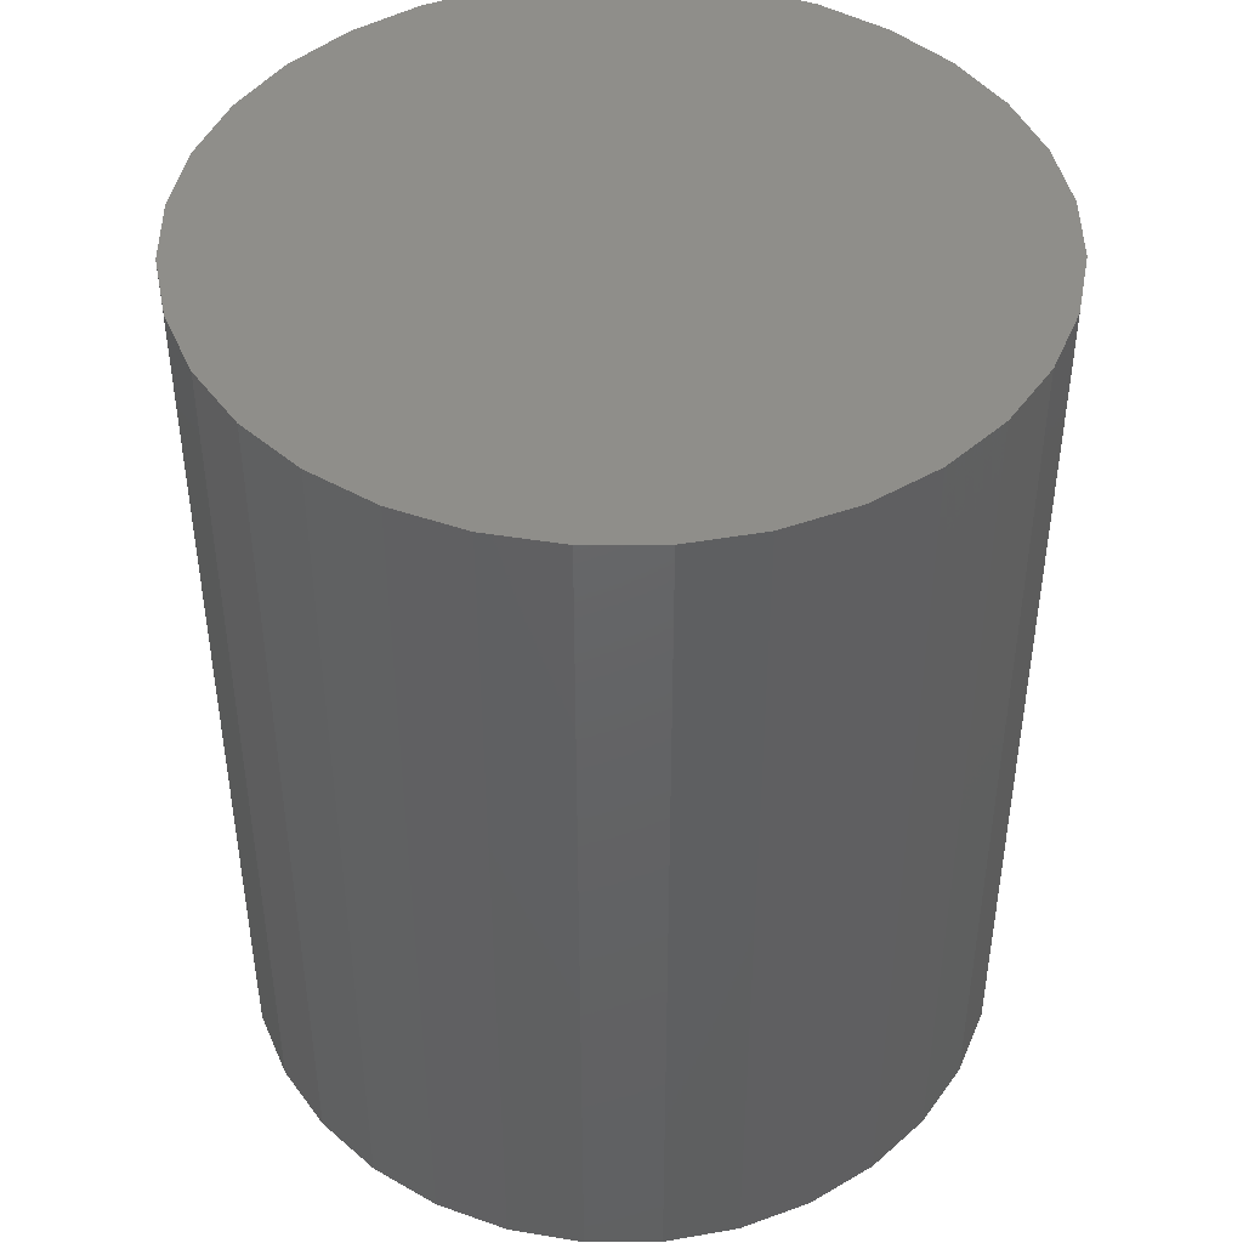
<metadata>
{"format":"stl","ext":"stl","renderer":"f3d","projection":"perspective","resolution":1024,"background":"white","views":[{"elev":44.6,"azim":-50.9,"up":"+Y"}]}
</metadata>
<code>
# stl→obj: 384 verts, 764 faces
v 0.001316 0.5 0.04819
v -0.008086 0.5 0.04726
v -0.01713 0.5 0.04452
v 0.01072 0.5 0.04726
v 0.01976 0.5 0.04452
v -0.02546 0.5 0.04007
v 0.02809 0.5 0.04007
v -0.03276 0.5 0.03408
v 0.03539 0.5 0.03408
v -0.03875 0.5 0.02677
v 0.04138 0.5 0.02677
v -0.04321 0.5 0.01844
v 0.04584 0.5 0.01844
v -0.04595 0.5 0.009402
v 0.04858 0.5 0.009402
v 0.04858 0.5 -0.009402
v -0.04321 0.5 -0.01844
v 0.04584 0.5 -0.01844
v -0.03875 0.5 -0.02677
v 0.04138 0.5 -0.02677
v -0.03276 0.5 -0.03408
v 0.03539 0.5 -0.03408
v -0.02546 0.5 -0.04007
v 0.02809 0.5 -0.04007
v -0.01713 0.5 -0.04452
v 0.01976 0.5 -0.04452
v -0.008086 0.5 -0.04726
v 0.001316 0.5 -0.04819
v 0.01072 0.5 -0.04726
v 0.04951 0.5 -1.069e-17
v -0.04688 0.5 -2.708e-17
v -0.04595 0.5 -0.009402
v 0.001316 0.4219 -0.1263
v 0.02596 1.879e-17 -0.1239
v 0.02596 0.4219 -0.1239
v 0.04965 2.01e-17 -0.1167
v 0.04965 0.4219 -0.1167
v 0.07149 2.132e-17 -0.105
v 0.07149 0.4219 -0.105
v 0.09063 2.238e-17 -0.08932
v 0.09063 0.4219 -0.08932
v 0.1063 2.325e-17 -0.07018
v 0.1063 0.4219 -0.07018
v 0.118 2.39e-17 -0.04834
v 0.118 0.4219 -0.04834
v 0.1252 2.43e-17 -0.02464
v 0.1252 0.4219 -0.02464
v 0.1276 7.012e-18 -1.547e-17
v 0.1276 0.4219 -1.547e-17
v 0.001316 1.742e-17 -0.1263
v -0.02333 0.4219 -0.1239
v -0.02333 1.605e-17 -0.1239
v -0.04702 0.4219 -0.1167
v -0.04702 1.474e-17 -0.1167
v -0.06886 0.4219 -0.105
v -0.06886 1.352e-17 -0.105
v -0.088 0.4219 -0.08932
v -0.088 1.246e-17 -0.08932
v -0.1037 0.4219 -0.07018
v -0.1037 1.159e-17 -0.07018
v -0.1154 0.4219 -0.04834
v -0.1154 1.094e-17 -0.04834
v -0.1226 0.4219 -0.02464
v -0.1226 1.054e-17 -0.02464
v -0.125 0.4219 1.547e-17
v -0.125 -7.012e-18 1.547e-17
v 0.001316 0.4219 0.1263
v -0.02333 1.605e-17 0.1239
v -0.02333 0.4219 0.1239
v -0.04702 1.474e-17 0.1167
v -0.04702 0.4219 0.1167
v -0.06886 1.352e-17 0.105
v -0.06886 0.4219 0.105
v -0.088 1.246e-17 0.08932
v -0.088 0.4219 0.08932
v -0.1037 1.159e-17 0.07018
v -0.1037 0.4219 0.07018
v -0.1154 1.094e-17 0.04834
v -0.1154 0.4219 0.04834
v -0.1226 1.054e-17 0.02464
v -0.1226 0.4219 0.02464
v 0.001316 1.742e-17 0.1263
v 0.02596 0.4219 0.1239
v 0.02596 1.879e-17 0.1239
v 0.04965 0.4219 0.1167
v 0.04965 2.01e-17 0.1167
v 0.07149 0.4219 0.105
v 0.07149 2.132e-17 0.105
v 0.09063 0.4219 0.08932
v 0.09063 2.238e-17 0.08932
v 0.1063 0.4219 0.07018
v 0.1063 2.325e-17 0.07018
v 0.118 0.4219 0.04834
v 0.118 2.39e-17 0.04834
v 0.1252 0.4219 0.02464
v 0.1252 2.43e-17 0.02464
v 0.1047 0.4771 -2.082e-17
v 0.1123 0.4653 -0.02207
v 0.1145 0.4653 -2.082e-17
v 0.1194 0.4518 -0.02348
v 0.1217 0.4518 -2.082e-17
v 0.1237 0.4371 -0.02435
v 0.1261 0.4371 -1.388e-17
v 0.1028 0.4771 -0.02018
v 0.09291 0.4868 -2.082e-17
v 0.09115 0.4868 -0.01787
v 0.0794 0.4941 -2.776e-17
v 0.0779 0.4941 -0.01523
v 0.06475 0.4985 -2.429e-17
v 0.06353 0.4985 -0.01238
v -0.1001 0.4771 -0.02018
v -0.1118 0.4653 -6.939e-18
v -0.1097 0.4653 -0.02207
v -0.1191 0.4518 -1.388e-17
v -0.1167 0.4518 -0.02348
v -0.1235 0.4371 -2.082e-17
v -0.1211 0.4371 -0.02435
v -0.1021 0.4771 -1.388e-17
v -0.08852 0.4868 -0.01787
v -0.09028 0.4868 -6.939e-18
v -0.07527 0.4941 -0.01523
v -0.07677 0.4941 -1.388e-17
v -0.0609 0.4985 -0.01238
v -0.06212 0.4985 -1.388e-17
v -0.09424 0.4771 -0.03958
v -0.1032 0.4653 -0.0433
v -0.1099 0.4518 -0.04606
v -0.114 0.4371 -0.04776
v -0.08331 0.4868 -0.03505
v -0.07083 0.4941 -0.02988
v -0.05729 0.4985 -0.02427
v -0.08469 0.4771 -0.05746
v -0.09276 0.4653 -0.06286
v -0.09877 0.4518 -0.06687
v -0.1025 0.4371 -0.06934
v -0.07484 0.4868 -0.05089
v -0.06361 0.4941 -0.04338
v -0.05143 0.4985 -0.03524
v -0.07182 0.4771 -0.07314
v -0.07869 0.4653 -0.08001
v -0.0838 0.4518 -0.08511
v -0.08694 0.4371 -0.08826
v -0.06345 0.4868 -0.06477
v -0.0539 0.4941 -0.05522
v -0.04354 0.4985 -0.04485
v -0.05615 0.4771 -0.086
v -0.06155 0.4653 -0.09408
v -0.06556 0.4518 -0.1001
v -0.06803 0.4371 -0.1038
v -0.04957 0.4868 -0.07616
v -0.04207 0.4941 -0.06493
v -0.03393 0.4985 -0.05274
v -0.03827 0.4771 -0.09556
v -0.04198 0.4653 -0.1045
v -0.04475 0.4518 -0.1112
v -0.04645 0.4371 -0.1153
v -0.03374 0.4868 -0.08462
v -0.02857 0.4941 -0.07214
v -0.02296 0.4985 -0.0586
v -0.01886 0.4771 -0.1014
v -0.02076 0.4653 -0.111
v -0.02217 0.4518 -0.1181
v -0.02303 0.4371 -0.1224
v -0.01655 0.4868 -0.08983
v -0.01392 0.4941 -0.07659
v -0.01106 0.4985 -0.06221
v 0.001316 0.4771 -0.1034
v 0.001316 0.4653 -0.1131
v 0.001316 0.4518 -0.1204
v 0.001316 0.4371 -0.1248
v 0.001316 0.4868 -0.09159
v 0.001316 0.4941 -0.07809
v 0.001316 0.4985 -0.06343
v 0.02149 0.4771 -0.1014
v 0.02339 0.4653 -0.111
v 0.0248 0.4518 -0.1181
v 0.02567 0.4371 -0.1224
v 0.01919 0.4868 -0.08983
v 0.01655 0.4941 -0.07659
v 0.01369 0.4985 -0.06221
v 0.0409 0.4771 -0.09556
v 0.04462 0.4653 -0.1045
v 0.04738 0.4518 -0.1112
v 0.04908 0.4371 -0.1153
v 0.03637 0.4868 -0.08462
v 0.0312 0.4941 -0.07214
v 0.02559 0.4985 -0.0586
v 0.05878 0.4771 -0.086
v 0.06418 0.4653 -0.09408
v 0.06819 0.4518 -0.1001
v 0.07066 0.4371 -0.1038
v 0.0522 0.4868 -0.07616
v 0.0447 0.4941 -0.06493
v 0.03656 0.4985 -0.05274
v 0.07445 0.4771 -0.07314
v 0.08132 0.4653 -0.08001
v 0.08643 0.4518 -0.08511
v 0.08957 0.4371 -0.08826
v 0.06608 0.4868 -0.06477
v 0.05653 0.4941 -0.05522
v 0.04617 0.4985 -0.04485
v 0.08732 0.4771 -0.05746
v 0.0954 0.4653 -0.06286
v 0.1014 0.4518 -0.06687
v 0.1051 0.4371 -0.06934
v 0.07747 0.4868 -0.05089
v 0.06624 0.4941 -0.04338
v 0.05406 0.4985 -0.03524
v 0.09688 0.4771 -0.03958
v 0.1059 0.4653 -0.0433
v 0.1125 0.4518 -0.04606
v 0.1166 0.4371 -0.04776
v 0.08594 0.4868 -0.03505
v 0.07346 0.4941 -0.02988
v 0.05992 0.4985 -0.02427
v -0.1097 0.4653 0.02207
v -0.1167 0.4518 0.02348
v -0.1211 0.4371 0.02435
v -0.1001 0.4771 0.02018
v -0.08852 0.4868 0.01787
v -0.07527 0.4941 0.01523
v -0.0609 0.4985 0.01238
v 0.1028 0.4771 0.02018
v 0.1123 0.4653 0.02207
v 0.1194 0.4518 0.02348
v 0.1237 0.4371 0.02435
v 0.09115 0.4868 0.01787
v 0.0779 0.4941 0.01523
v 0.06353 0.4985 0.01238
v 0.09688 0.4771 0.03958
v 0.1059 0.4653 0.0433
v 0.1125 0.4518 0.04606
v 0.1166 0.4371 0.04776
v 0.08594 0.4868 0.03505
v 0.07346 0.4941 0.02988
v 0.05992 0.4985 0.02427
v 0.08732 0.4771 0.05746
v 0.0954 0.4653 0.06286
v 0.1014 0.4518 0.06687
v 0.1051 0.4371 0.06934
v 0.07747 0.4868 0.05089
v 0.06624 0.4941 0.04338
v 0.05406 0.4985 0.03524
v 0.07445 0.4771 0.07314
v 0.08132 0.4653 0.08001
v 0.08643 0.4518 0.08511
v 0.08957 0.4371 0.08826
v 0.06608 0.4868 0.06477
v 0.05653 0.4941 0.05522
v 0.04617 0.4985 0.04485
v 0.05878 0.4771 0.086
v 0.06418 0.4653 0.09408
v 0.06819 0.4518 0.1001
v 0.07066 0.4371 0.1038
v 0.0522 0.4868 0.07616
v 0.0447 0.4941 0.06493
v 0.03656 0.4985 0.05274
v 0.0409 0.4771 0.09556
v 0.04462 0.4653 0.1045
v 0.04738 0.4518 0.1112
v 0.04908 0.4371 0.1153
v 0.03637 0.4868 0.08462
v 0.0312 0.4941 0.07214
v 0.02559 0.4985 0.0586
v 0.02149 0.4771 0.1014
v 0.02339 0.4653 0.111
v 0.0248 0.4518 0.1181
v 0.02567 0.4371 0.1224
v 0.01919 0.4868 0.08983
v 0.01655 0.4941 0.07659
v 0.01369 0.4985 0.06221
v 0.001316 0.4771 0.1034
v 0.001316 0.4653 0.1131
v 0.001316 0.4518 0.1204
v 0.001316 0.4371 0.1248
v 0.001316 0.4868 0.09159
v 0.001316 0.4941 0.07809
v 0.001316 0.4985 0.06343
v -0.01886 0.4771 0.1014
v -0.02076 0.4653 0.111
v -0.02217 0.4518 0.1181
v -0.02303 0.4371 0.1224
v -0.01655 0.4868 0.08983
v -0.01392 0.4941 0.07659
v -0.01106 0.4985 0.06221
v -0.03827 0.4771 0.09556
v -0.04198 0.4653 0.1045
v -0.04475 0.4518 0.1112
v -0.04645 0.4371 0.1153
v -0.03374 0.4868 0.08462
v -0.02857 0.4941 0.07214
v -0.02296 0.4985 0.0586
v -0.05615 0.4771 0.086
v -0.06155 0.4653 0.09408
v -0.06556 0.4518 0.1001
v -0.06803 0.4371 0.1038
v -0.04957 0.4868 0.07616
v -0.04207 0.4941 0.06493
v -0.03393 0.4985 0.05274
v -0.07182 0.4771 0.07314
v -0.07869 0.4653 0.08001
v -0.0838 0.4518 0.08511
v -0.08694 0.4371 0.08826
v -0.06345 0.4868 0.06477
v -0.0539 0.4941 0.05522
v -0.04354 0.4985 0.04485
v -0.08469 0.4771 0.05746
v -0.09276 0.4653 0.06286
v -0.09877 0.4518 0.06687
v -0.1025 0.4371 0.06934
v -0.07484 0.4868 0.05089
v -0.06361 0.4941 0.04338
v -0.05143 0.4985 0.03524
v -0.09424 0.4771 0.03958
v -0.1032 0.4653 0.0433
v -0.1099 0.4518 0.04606
v -0.114 0.4371 0.04776
v -0.08331 0.4868 0.03505
v -0.07083 0.4941 0.02988
v -0.05729 0.4985 0.02427
v -0.3064 -1.719e-17 0.06161
v 0.2659 1.458e-17 0.1754
v 0.295 1.62e-17 0.1208
v 0.313 1.719e-17 0.06161
v 0.313 1.719e-17 -0.06161
v 0.3191 1.753e-17 -3.867e-17
v -0.3125 -1.753e-17 3.867e-17
v 0.2266 1.24e-17 0.2233
v 0.1787 9.739e-18 0.2626
v 0.1241 6.708e-18 0.2918
v 0.0649 3.42e-18 0.3097
v 0.003289 2.147e-33 0.3158
v -0.05832 -3.42e-18 0.3097
v -0.1176 -6.708e-18 0.2918
v -0.1722 -9.739e-18 0.2626
v -0.22 -1.24e-17 0.2233
v -0.2593 -1.458e-17 0.1754
v -0.2885 -1.62e-17 0.1208
v -0.3064 -1.719e-17 -0.06161
v -0.2885 -1.62e-17 -0.1208
v -0.2593 -1.458e-17 -0.1754
v -0.22 -1.24e-17 -0.2233
v -0.1722 -9.739e-18 -0.2626
v -0.1176 -6.708e-18 -0.2918
v -0.05832 -3.42e-18 -0.3097
v 0.003289 -1.986e-32 -0.3158
v 0.0649 3.42e-18 -0.3097
v 0.1241 6.708e-18 -0.2918
v 0.1787 9.739e-18 -0.2626
v 0.2266 1.24e-17 -0.2233
v 0.2659 1.458e-17 -0.1754
v 0.295 1.62e-17 -0.1208
v 0.003289 0.75 0.3158
v 0.0649 0.75 0.3097
v -0.05832 0.75 0.3097
v 0.003289 0.75 -0.3158
v -0.05832 0.75 -0.3097
v 0.0649 0.75 -0.3097
v -0.1176 0.75 -0.2918
v 0.1241 0.75 -0.2918
v -0.1722 0.75 -0.2626
v 0.1787 0.75 -0.2626
v -0.22 0.75 -0.2233
v 0.2266 0.75 -0.2233
v -0.2593 0.75 -0.1754
v 0.2659 0.75 -0.1754
v -0.2885 0.75 -0.1208
v 0.295 0.75 -0.1208
v -0.3064 0.75 -0.06161
v 0.313 0.75 -0.06161
v -0.3125 0.75 3.867e-17
v 0.3191 0.75 -3.867e-17
v -0.3064 0.75 0.06161
v 0.313 0.75 0.06161
v -0.2885 0.75 0.1208
v 0.295 0.75 0.1208
v -0.2593 0.75 0.1754
v 0.2659 0.75 0.1754
v -0.22 0.75 0.2233
v 0.2266 0.75 0.2233
v -0.1722 0.75 0.2626
v 0.1787 0.75 0.2626
v -0.1176 0.75 0.2918
v 0.1241 0.75 0.2918
f 1 2 3
f 4 1 3
f 4 3 5
f 5 3 6
f 5 6 7
f 7 6 8
f 7 8 9
f 9 8 10
f 9 10 11
f 11 10 12
f 11 12 13
f 13 12 14
f 13 14 15
f 16 17 18
f 18 17 19
f 18 19 20
f 20 19 21
f 20 21 22
f 22 21 23
f 22 23 24
f 24 23 25
f 24 25 26
f 26 25 27
f 26 27 28
f 26 28 29
f 15 14 30
f 30 14 31
f 30 31 16
f 16 31 32
f 16 32 17
f 33 34 35
f 35 34 36
f 35 36 37
f 37 36 38
f 37 38 39
f 39 38 40
f 39 40 41
f 41 40 42
f 41 42 43
f 43 42 44
f 43 44 45
f 45 44 46
f 45 46 47
f 47 46 48
f 47 48 49
f 34 33 50
f 50 33 51
f 50 51 52
f 52 51 53
f 52 53 54
f 54 53 55
f 54 55 56
f 56 55 57
f 56 57 58
f 58 57 59
f 58 59 60
f 60 59 61
f 60 61 62
f 62 61 63
f 62 63 64
f 64 63 65
f 64 65 66
f 67 68 69
f 69 68 70
f 69 70 71
f 71 70 72
f 71 72 73
f 73 72 74
f 73 74 75
f 75 74 76
f 75 76 77
f 77 76 78
f 77 78 79
f 79 78 80
f 79 80 81
f 81 80 66
f 81 66 65
f 68 67 82
f 82 67 83
f 82 83 84
f 84 83 85
f 84 85 86
f 86 85 87
f 86 87 88
f 88 87 89
f 88 89 90
f 90 89 91
f 90 91 92
f 92 91 93
f 92 93 94
f 94 93 95
f 94 95 96
f 96 95 49
f 96 49 48
f 97 98 99
f 99 98 100
f 99 100 101
f 101 100 102
f 101 102 103
f 103 102 47
f 103 47 49
f 98 97 104
f 104 97 105
f 104 105 106
f 106 105 107
f 106 107 108
f 108 107 109
f 108 109 110
f 110 109 30
f 110 30 16
f 111 112 113
f 113 112 114
f 113 114 115
f 115 114 116
f 115 116 117
f 117 116 65
f 117 65 63
f 112 111 118
f 118 111 119
f 118 119 120
f 120 119 121
f 120 121 122
f 122 121 123
f 122 123 124
f 124 123 32
f 124 32 31
f 125 113 126
f 126 113 115
f 126 115 127
f 127 115 117
f 127 117 128
f 128 117 63
f 128 63 61
f 113 125 111
f 111 125 129
f 111 129 119
f 119 129 130
f 119 130 121
f 121 130 131
f 121 131 123
f 123 131 17
f 123 17 32
f 132 126 133
f 133 126 127
f 133 127 134
f 134 127 128
f 134 128 135
f 135 128 61
f 135 61 59
f 126 132 125
f 125 132 136
f 125 136 129
f 129 136 137
f 129 137 130
f 130 137 138
f 130 138 131
f 131 138 19
f 131 19 17
f 139 133 140
f 140 133 134
f 140 134 141
f 141 134 135
f 141 135 142
f 142 135 59
f 142 59 57
f 133 139 132
f 132 139 143
f 132 143 136
f 136 143 144
f 136 144 137
f 137 144 145
f 137 145 138
f 138 145 21
f 138 21 19
f 146 140 147
f 147 140 141
f 147 141 148
f 148 141 142
f 148 142 149
f 149 142 57
f 149 57 55
f 140 146 139
f 139 146 150
f 139 150 143
f 143 150 151
f 143 151 144
f 144 151 152
f 144 152 145
f 145 152 23
f 145 23 21
f 153 147 154
f 154 147 148
f 154 148 155
f 155 148 149
f 155 149 156
f 156 149 55
f 156 55 53
f 147 153 146
f 146 153 157
f 146 157 150
f 150 157 158
f 150 158 151
f 151 158 159
f 151 159 152
f 152 159 25
f 152 25 23
f 160 154 161
f 161 154 155
f 161 155 162
f 162 155 156
f 162 156 163
f 163 156 53
f 163 53 51
f 154 160 153
f 153 160 164
f 153 164 157
f 157 164 165
f 157 165 158
f 158 165 166
f 158 166 159
f 159 166 27
f 159 27 25
f 167 161 168
f 168 161 162
f 168 162 169
f 169 162 163
f 169 163 170
f 170 163 51
f 170 51 33
f 161 167 160
f 160 167 171
f 160 171 164
f 164 171 172
f 164 172 165
f 165 172 173
f 165 173 166
f 166 173 28
f 166 28 27
f 174 168 175
f 175 168 169
f 175 169 176
f 176 169 170
f 176 170 177
f 177 170 33
f 177 33 35
f 168 174 167
f 167 174 178
f 167 178 171
f 171 178 179
f 171 179 172
f 172 179 180
f 172 180 173
f 173 180 29
f 173 29 28
f 181 175 182
f 182 175 176
f 182 176 183
f 183 176 177
f 183 177 184
f 184 177 35
f 184 35 37
f 175 181 174
f 174 181 185
f 174 185 178
f 178 185 186
f 178 186 179
f 179 186 187
f 179 187 180
f 180 187 26
f 180 26 29
f 188 182 189
f 189 182 183
f 189 183 190
f 190 183 184
f 190 184 191
f 191 184 37
f 191 37 39
f 182 188 181
f 181 188 192
f 181 192 185
f 185 192 193
f 185 193 186
f 186 193 194
f 186 194 187
f 187 194 24
f 187 24 26
f 195 189 196
f 196 189 190
f 196 190 197
f 197 190 191
f 197 191 198
f 198 191 39
f 198 39 41
f 189 195 188
f 188 195 199
f 188 199 192
f 192 199 200
f 192 200 193
f 193 200 201
f 193 201 194
f 194 201 22
f 194 22 24
f 202 196 203
f 203 196 197
f 203 197 204
f 204 197 198
f 204 198 205
f 205 198 41
f 205 41 43
f 196 202 195
f 195 202 206
f 195 206 199
f 199 206 207
f 199 207 200
f 200 207 208
f 200 208 201
f 201 208 20
f 201 20 22
f 209 203 210
f 210 203 204
f 210 204 211
f 211 204 205
f 211 205 212
f 212 205 43
f 212 43 45
f 203 209 202
f 202 209 213
f 202 213 206
f 206 213 214
f 206 214 207
f 207 214 215
f 207 215 208
f 208 215 18
f 208 18 20
f 104 210 98
f 98 210 211
f 98 211 100
f 100 211 212
f 100 212 102
f 102 212 45
f 102 45 47
f 210 104 209
f 209 104 106
f 209 106 213
f 213 106 108
f 213 108 214
f 214 108 110
f 214 110 215
f 215 110 16
f 215 16 18
f 118 216 112
f 112 216 217
f 112 217 114
f 114 217 218
f 114 218 116
f 116 218 81
f 116 81 65
f 216 118 219
f 219 118 120
f 219 120 220
f 220 120 122
f 220 122 221
f 221 122 124
f 221 124 222
f 222 124 31
f 222 31 14
f 223 99 224
f 224 99 101
f 224 101 225
f 225 101 103
f 225 103 226
f 226 103 49
f 226 49 95
f 99 223 97
f 97 223 227
f 97 227 105
f 105 227 228
f 105 228 107
f 107 228 229
f 107 229 109
f 109 229 15
f 109 15 30
f 230 224 231
f 231 224 225
f 231 225 232
f 232 225 226
f 232 226 233
f 233 226 95
f 233 95 93
f 224 230 223
f 223 230 234
f 223 234 227
f 227 234 235
f 227 235 228
f 228 235 236
f 228 236 229
f 229 236 13
f 229 13 15
f 237 231 238
f 238 231 232
f 238 232 239
f 239 232 233
f 239 233 240
f 240 233 93
f 240 93 91
f 231 237 230
f 230 237 241
f 230 241 234
f 234 241 242
f 234 242 235
f 235 242 243
f 235 243 236
f 236 243 11
f 236 11 13
f 244 238 245
f 245 238 239
f 245 239 246
f 246 239 240
f 246 240 247
f 247 240 91
f 247 91 89
f 238 244 237
f 237 244 248
f 237 248 241
f 241 248 249
f 241 249 242
f 242 249 250
f 242 250 243
f 243 250 9
f 243 9 11
f 251 245 252
f 252 245 246
f 252 246 253
f 253 246 247
f 253 247 254
f 254 247 89
f 254 89 87
f 245 251 244
f 244 251 255
f 244 255 248
f 248 255 256
f 248 256 249
f 249 256 257
f 249 257 250
f 250 257 7
f 250 7 9
f 258 252 259
f 259 252 253
f 259 253 260
f 260 253 254
f 260 254 261
f 261 254 87
f 261 87 85
f 252 258 251
f 251 258 262
f 251 262 255
f 255 262 263
f 255 263 256
f 256 263 264
f 256 264 257
f 257 264 5
f 257 5 7
f 265 259 266
f 266 259 260
f 266 260 267
f 267 260 261
f 267 261 268
f 268 261 85
f 268 85 83
f 259 265 258
f 258 265 269
f 258 269 262
f 262 269 270
f 262 270 263
f 263 270 271
f 263 271 264
f 264 271 4
f 264 4 5
f 272 266 273
f 273 266 267
f 273 267 274
f 274 267 268
f 274 268 275
f 275 268 83
f 275 83 67
f 266 272 265
f 265 272 276
f 265 276 269
f 269 276 277
f 269 277 270
f 270 277 278
f 270 278 271
f 271 278 1
f 271 1 4
f 279 273 280
f 280 273 274
f 280 274 281
f 281 274 275
f 281 275 282
f 282 275 67
f 282 67 69
f 273 279 272
f 272 279 283
f 272 283 276
f 276 283 284
f 276 284 277
f 277 284 285
f 277 285 278
f 278 285 2
f 278 2 1
f 286 280 287
f 287 280 281
f 287 281 288
f 288 281 282
f 288 282 289
f 289 282 69
f 289 69 71
f 280 286 279
f 279 286 290
f 279 290 283
f 283 290 291
f 283 291 284
f 284 291 292
f 284 292 285
f 285 292 3
f 285 3 2
f 293 287 294
f 294 287 288
f 294 288 295
f 295 288 289
f 295 289 296
f 296 289 71
f 296 71 73
f 287 293 286
f 286 293 297
f 286 297 290
f 290 297 298
f 290 298 291
f 291 298 299
f 291 299 292
f 292 299 6
f 292 6 3
f 300 294 301
f 301 294 295
f 301 295 302
f 302 295 296
f 302 296 303
f 303 296 73
f 303 73 75
f 294 300 293
f 293 300 304
f 293 304 297
f 297 304 305
f 297 305 298
f 298 305 306
f 298 306 299
f 299 306 8
f 299 8 6
f 307 301 308
f 308 301 302
f 308 302 309
f 309 302 303
f 309 303 310
f 310 303 75
f 310 75 77
f 301 307 300
f 300 307 311
f 300 311 304
f 304 311 312
f 304 312 305
f 305 312 313
f 305 313 306
f 306 313 10
f 306 10 8
f 314 308 315
f 315 308 309
f 315 309 316
f 316 309 310
f 316 310 317
f 317 310 77
f 317 77 79
f 308 314 307
f 307 314 318
f 307 318 311
f 311 318 319
f 311 319 312
f 312 319 320
f 312 320 313
f 313 320 12
f 313 12 10
f 219 315 216
f 216 315 316
f 216 316 217
f 217 316 317
f 217 317 218
f 218 317 79
f 218 79 81
f 315 219 314
f 314 219 220
f 314 220 318
f 318 220 221
f 318 221 319
f 319 221 222
f 319 222 320
f 320 222 14
f 320 14 12
f 74 72 321
f 321 76 74
f 322 84 323
f 323 84 86
f 324 90 92
f 325 46 44
f 44 42 325
f 326 324 92
f 326 92 94
f 326 94 96
f 326 96 48
f 326 48 46
f 326 46 325
f 327 66 80
f 327 80 78
f 327 78 76
f 327 76 321
f 82 84 322
f 82 322 328
f 82 328 329
f 82 329 330
f 82 330 331
f 82 331 332
f 82 332 333
f 82 333 334
f 82 334 335
f 82 335 336
f 82 336 337
f 82 337 68
f 338 321 72
f 338 72 70
f 338 70 68
f 338 68 337
f 339 60 62
f 339 62 64
f 339 64 66
f 339 66 327
f 340 341 52
f 340 52 54
f 340 54 56
f 340 56 58
f 340 58 60
f 340 60 339
f 50 52 341
f 50 341 342
f 50 342 343
f 50 343 344
f 50 344 345
f 50 345 346
f 50 346 347
f 50 347 348
f 50 348 349
f 50 349 350
f 50 350 351
f 50 351 34
f 352 325 42
f 352 42 40
f 352 40 38
f 352 38 36
f 352 36 34
f 352 34 351
f 90 324 88
f 88 324 323
f 88 323 86
f 353 354 355
f 356 357 358
f 358 357 359
f 358 359 360
f 360 359 361
f 360 361 362
f 362 361 363
f 362 363 364
f 364 363 365
f 364 365 366
f 366 365 367
f 366 367 368
f 368 367 369
f 368 369 370
f 370 369 371
f 370 371 372
f 372 371 373
f 372 373 374
f 374 373 375
f 374 375 376
f 376 375 377
f 376 377 378
f 378 377 379
f 378 379 380
f 380 379 381
f 380 381 382
f 382 381 383
f 382 383 384
f 384 383 355
f 384 355 354
f 372 326 370
f 370 326 325
f 370 325 368
f 368 325 352
f 368 352 366
f 366 352 351
f 366 351 364
f 364 351 350
f 364 350 362
f 362 350 349
f 362 349 360
f 360 349 348
f 360 348 358
f 358 348 347
f 358 347 356
f 356 347 346
f 356 346 357
f 357 346 345
f 357 345 359
f 359 345 344
f 359 344 361
f 361 344 343
f 361 343 363
f 363 343 342
f 363 342 365
f 365 342 341
f 365 341 367
f 367 341 340
f 367 340 369
f 369 340 339
f 369 339 371
f 371 339 327
f 371 327 373
f 373 327 321
f 373 321 375
f 375 321 338
f 375 338 377
f 377 338 337
f 377 337 379
f 379 337 336
f 379 336 381
f 381 336 335
f 381 335 383
f 383 335 334
f 383 334 355
f 355 334 333
f 355 333 353
f 353 333 332
f 353 332 354
f 354 332 331
f 354 331 384
f 384 331 330
f 384 330 382
f 382 330 329
f 382 329 380
f 380 329 328
f 380 328 378
f 378 328 322
f 378 322 376
f 376 322 323
f 376 323 374
f 374 323 324
f 374 324 372
f 372 324 326

</code>
